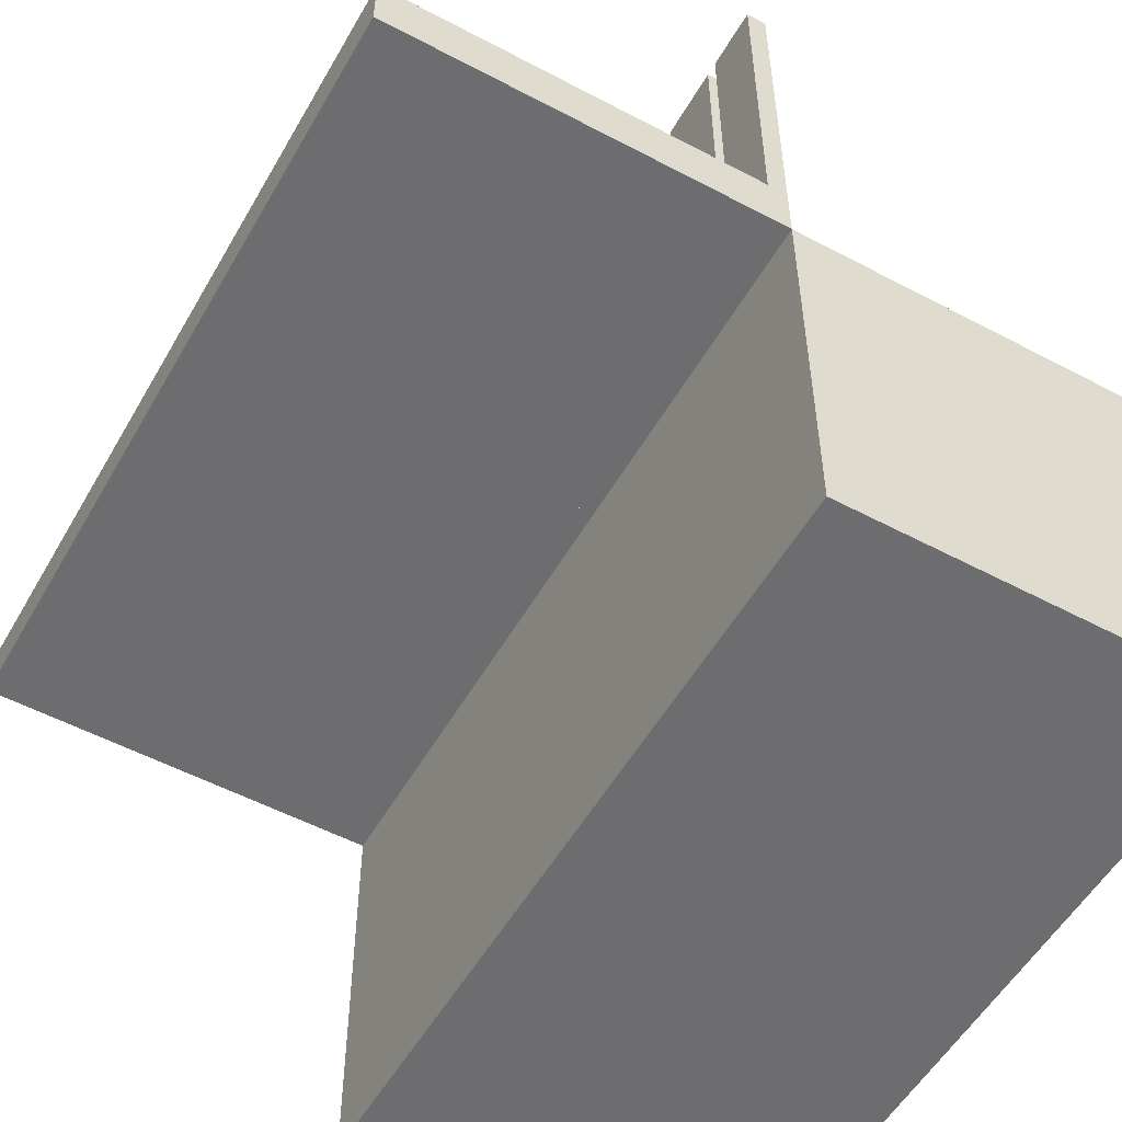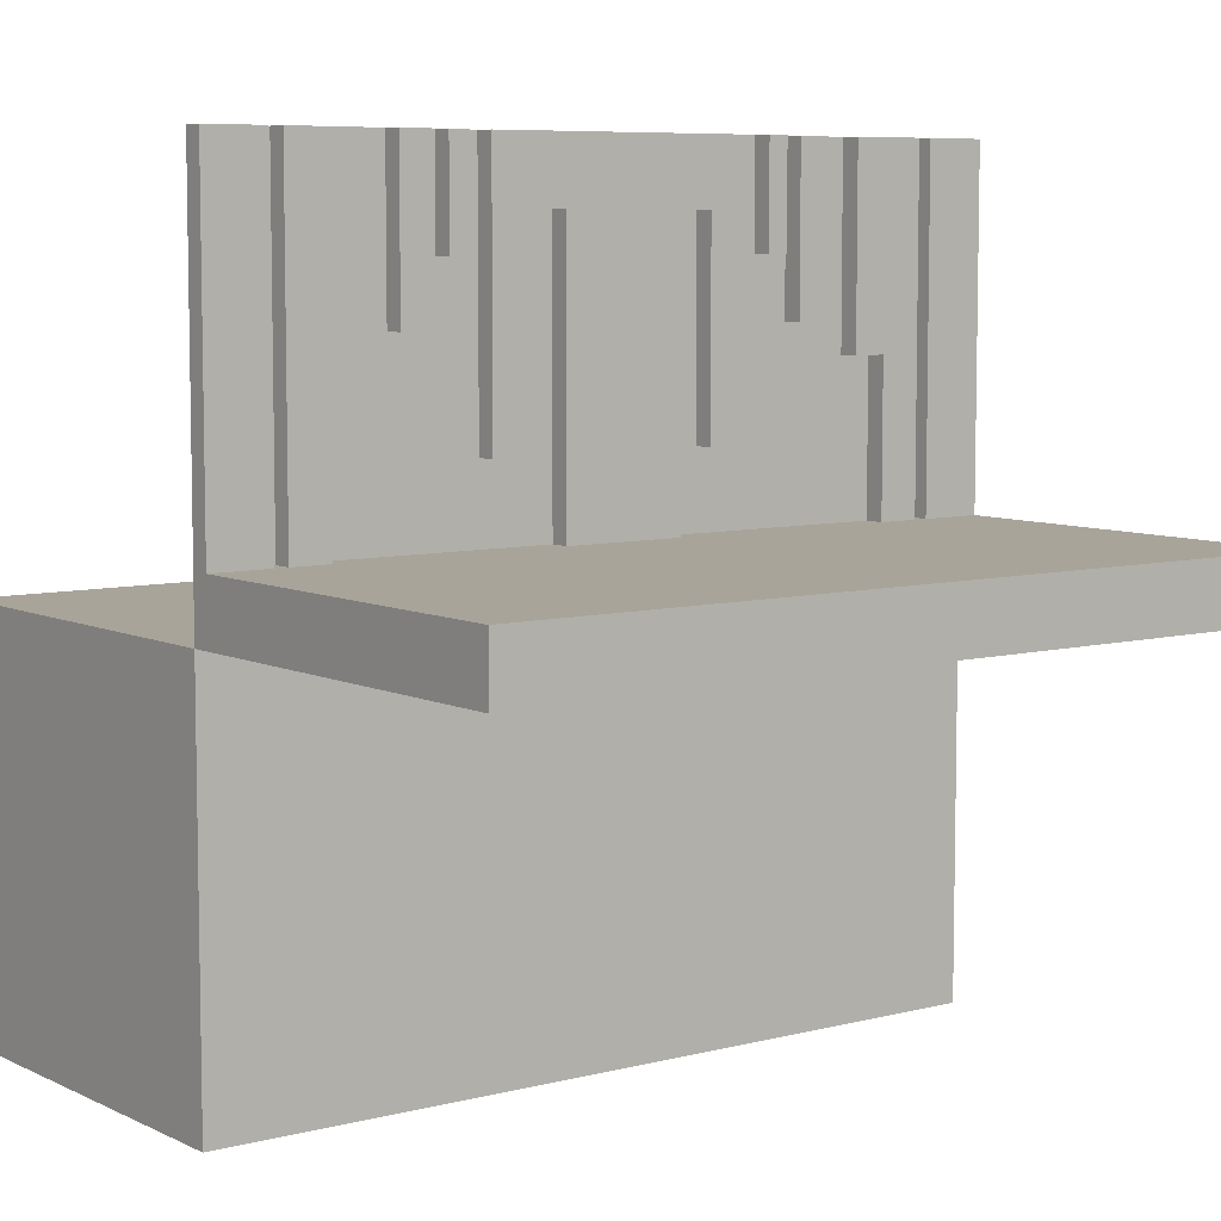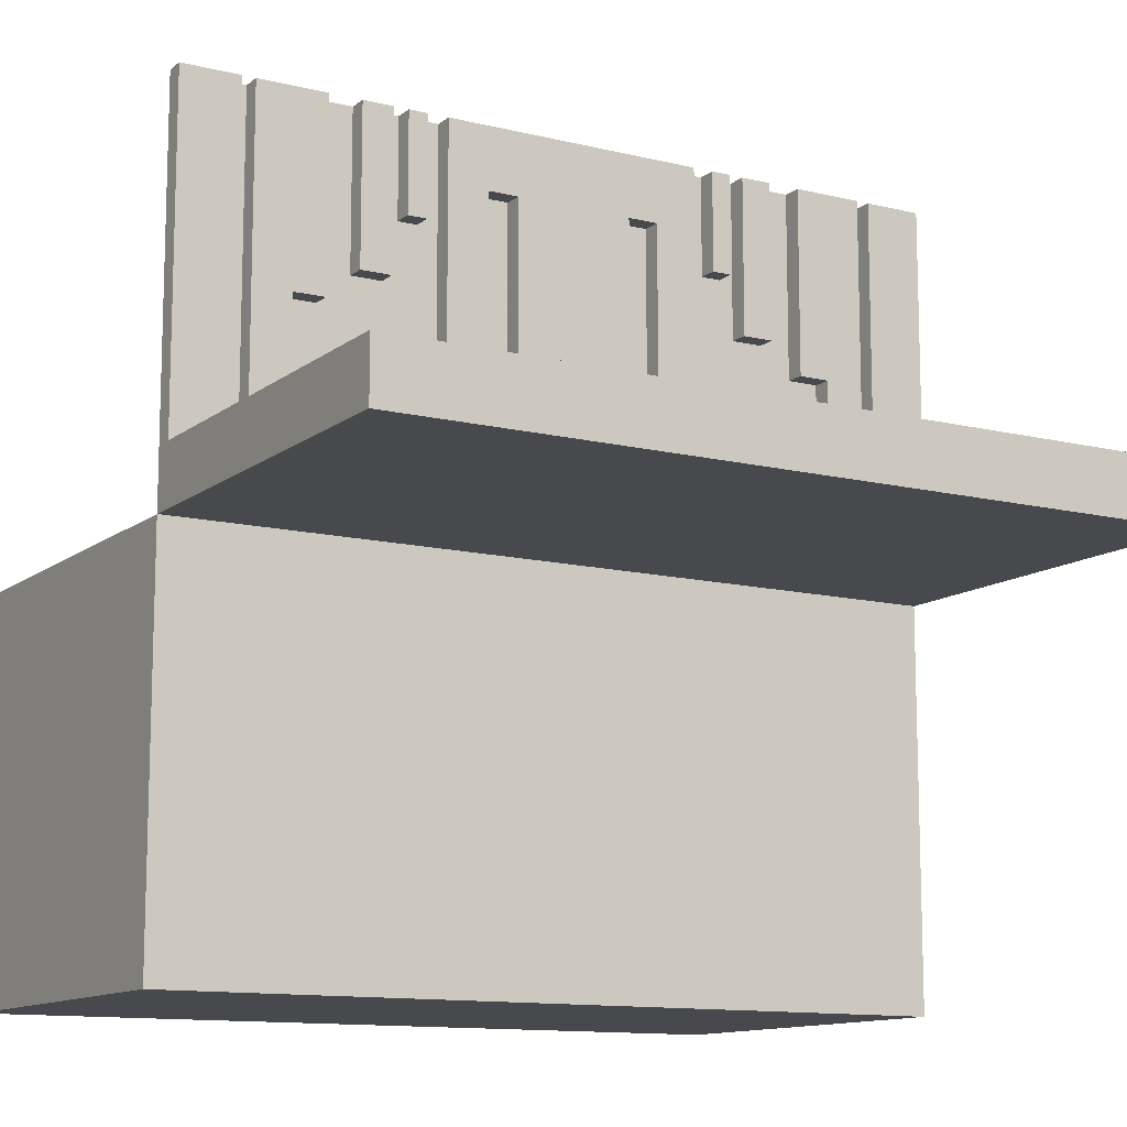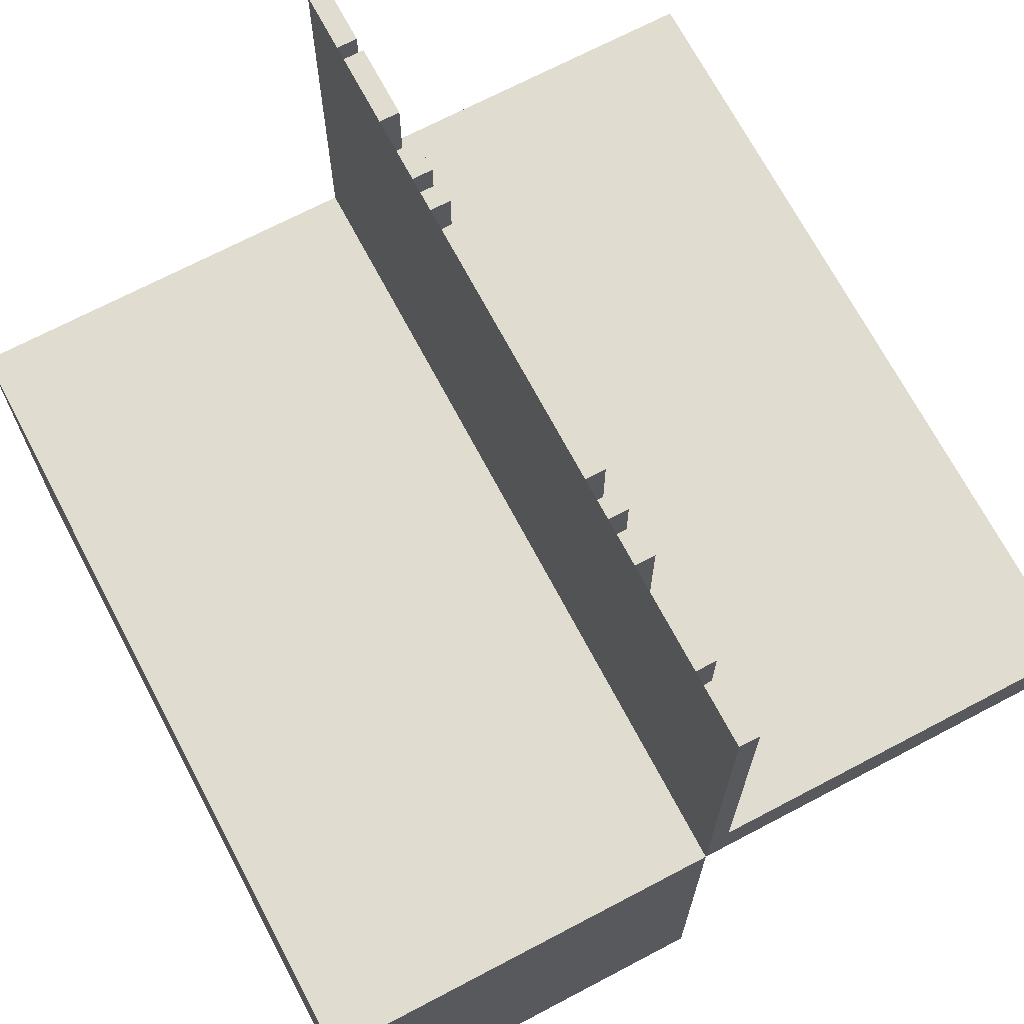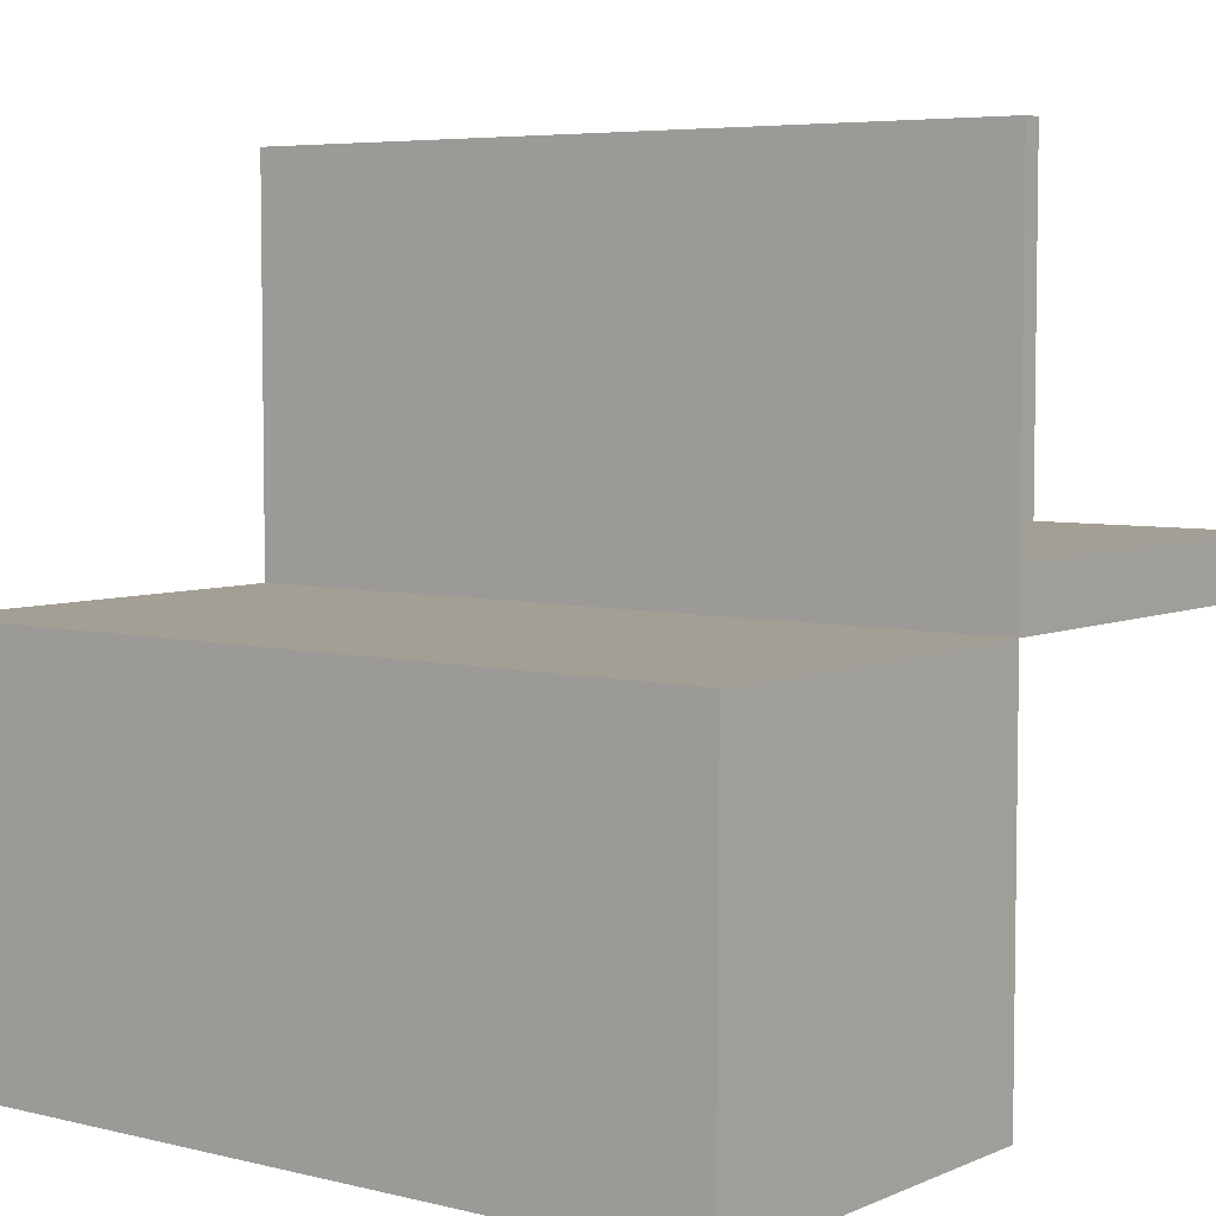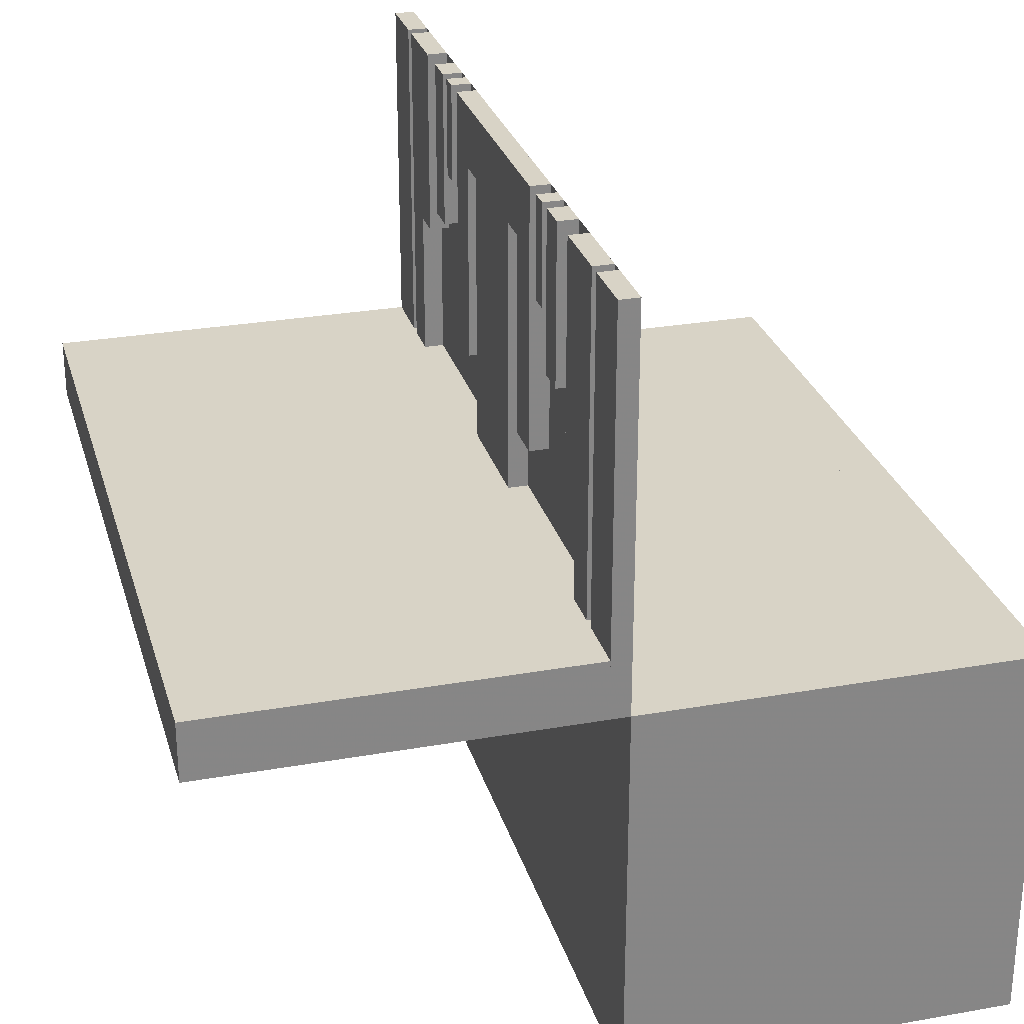
<metadata>
{"format":"obj","ext":"obj","renderer":"f3d","projection":"perspective","resolution":1024,"background":"white","views":[{"elev":-54.1,"azim":-29.4,"up":"+Z"},{"elev":7.1,"azim":-126.7,"up":"+Z"},{"elev":-12.0,"azim":-120.4,"up":"+Z"},{"elev":69.7,"azim":152.2,"up":"+Z"},{"elev":5.5,"azim":127.4,"up":"+Z"},{"elev":27.8,"azim":-15.2,"up":"+Z"}]}
</metadata>
<code>
v 0 0 0
v 0 0 -0.5
v 0 0 0.5
v 0 0 0.075
v 0 0.4085 0.5
v 0 0.4085 0.07099
v 0 -0.075 0
v 0 -0.075 0.4209
v 0 -0.075 0.5
v 0 0.1671 0.1692
v 0 0.1671 0.5
v 0 0.2371 0.3
v 0 0.2371 0.5
v 0 0.2771 0.3
v 0 0.2771 0.5
v 0 -0.3585 0.5
v 0 -0.3585 0.07099
v 0 -0.3585 0.2616
v 0 -0.3185 0.5
v 0 -0.3185 0.2616
v 0 -0.1143 0.1692
v 0 -0.1143 0.4209
v 0 -0.1143 0.5
v 0 -0.2184 0.5
v 0 -0.2184 0.3738
v 0 -0.425 0
v 0 -0.425 0.5
v 0 0.1935 0.5
v 0 0.1935 0.3738
v 0 -0.5 0
v 0 -0.5 -0.5
v 0 -0.5 0.5
v 0 -0.5 0.075
v 0 0.5 0
v 0 0.5 -0.5
v 0 0.5 0.5
v 0 0.5 0.075
v 0 -0.1935 0.5
v 0 -0.1935 0.3738
v 0 0.425 0
v 0 0.425 0.5
v 0 0.2184 0.5
v 0 0.2184 0.3738
v 0 0.1143 0.1692
v 0 0.1143 0.4209
v 0 0.1143 0.5
v 0 0.3185 0.5
v 0 0.3185 0.2616
v 0 0.3585 0.5
v 0 0.3585 0.07099
v 0 0.3585 0.2616
v 0 -0.2771 0.3
v 0 -0.2771 0.5
v 0 -0.2371 0.3
v 0 -0.2371 0.5
v 0 -0.1671 0.1692
v 0 -0.1671 0.5
v 0 0.075 0
v 0 0.075 0.4209
v 0 0.075 0.5
v 0 -0.4085 0.5
v 0 -0.4085 0.07099
v -0.025 0 0
v -0.025 0 0.5
v -0.025 0.4085 0.5
v -0.025 0.4085 0.07099
v -0.025 -0.075 0
v -0.025 -0.075 0.4209
v -0.025 -0.075 0.5
v -0.025 0.1671 0.1692
v -0.025 0.1671 0.5
v -0.025 0.2371 0.3
v -0.025 0.2371 0.5
v -0.025 0.2771 0.3
v -0.025 0.2771 0.5
v -0.025 -0.3585 0.5
v -0.025 -0.3585 0.07099
v -0.025 -0.3585 0.2616
v -0.025 -0.3185 0.5
v -0.025 -0.3185 0.2616
v -0.025 -0.1143 0.1692
v -0.025 -0.1143 0.4209
v -0.025 -0.1143 0.5
v -0.025 -0.2184 0.5
v -0.025 -0.2184 0.3738
v -0.025 -0.425 0
v -0.025 -0.425 0.5
v -0.025 0.1935 0.5
v -0.025 0.1935 0.3738
v -0.025 -0.5 0
v -0.025 -0.5 0.5
v -0.025 0.5 0
v -0.025 0.5 0.5
v -0.025 -0.1935 0.5
v -0.025 -0.1935 0.3738
v -0.025 0.425 0
v -0.025 0.425 0.5
v -0.025 0.2184 0.5
v -0.025 0.2184 0.3738
v -0.025 0.1143 0.1692
v -0.025 0.1143 0.4209
v -0.025 0.1143 0.5
v -0.025 0.3185 0.5
v -0.025 0.3185 0.2616
v -0.025 0.3585 0.5
v -0.025 0.3585 0.07099
v -0.025 0.3585 0.2616
v -0.025 -0.2771 0.3
v -0.025 -0.2771 0.5
v -0.025 -0.2371 0.3
v -0.025 -0.2371 0.5
v -0.025 -0.1671 0.1692
v -0.025 -0.1671 0.5
v -0.025 0.075 0
v -0.025 0.075 0.4209
v -0.025 0.075 0.5
v -0.025 -0.4085 0.5
v -0.025 -0.4085 0.07099
v -0.5 0 0
v -0.5 0 0.075
v -0.5 -0.5 0
v -0.5 -0.5 0.075
v -0.5 0.5 0
v -0.5 0.5 0.075
v 0.5 0 0
v 0.5 0 -0.5
v 0.5 -0.5 0
v 0.5 -0.5 -0.5
v 0.5 0.5 0
v 0.5 0.5 -0.5
f 1 119 120
f 120 4 1
f 119 121 122
f 122 120 119
f 121 30 33
f 33 122 121
f 30 1 4
f 4 33 30
f 119 1 30
f 30 121 119
f 120 33 4
f 33 120 122
f 1 119 120
f 120 4 1
f 119 123 124
f 124 120 119
f 123 34 37
f 37 124 123
f 34 1 4
f 4 37 34
f 119 1 34
f 34 123 119
f 120 37 4
f 37 120 124
f 128 31 30
f 30 127 128
f 31 2 1
f 1 30 31
f 2 126 125
f 125 1 2
f 126 128 127
f 127 125 126
f 31 128 126
f 126 2 31
f 30 125 127
f 125 30 1
f 21 56 57
f 57 23 21
f 56 112 113
f 113 57 56
f 112 81 83
f 83 113 112
f 81 21 23
f 23 83 81
f 56 21 81
f 81 112 56
f 57 83 23
f 83 57 113
f 20 18 16
f 16 19 20
f 18 78 76
f 76 16 18
f 78 80 79
f 79 76 78
f 80 20 19
f 19 79 80
f 18 20 80
f 80 78 18
f 16 79 19
f 79 16 76
f 38 94 95
f 95 39 38
f 94 84 85
f 85 95 94
f 84 24 25
f 25 85 84
f 24 38 39
f 39 25 24
f 94 38 24
f 24 84 94
f 95 25 39
f 25 95 85
f 54 52 53
f 53 55 54
f 52 108 109
f 109 53 52
f 108 110 111
f 111 109 108
f 110 54 55
f 55 111 110
f 52 54 110
f 110 108 52
f 53 111 55
f 111 53 109
f 9 69 68
f 68 8 9
f 69 83 82
f 82 68 69
f 83 23 22
f 22 82 83
f 23 9 8
f 8 22 23
f 69 9 23
f 23 83 69
f 68 22 8
f 22 68 82
f 17 62 61
f 61 16 17
f 62 118 117
f 117 61 62
f 118 77 76
f 76 117 118
f 77 17 16
f 16 76 77
f 62 17 77
f 77 118 62
f 61 76 16
f 76 61 117
f 1 7 9
f 9 3 1
f 7 67 69
f 69 9 7
f 67 63 64
f 64 69 67
f 63 1 3
f 3 64 63
f 7 1 63
f 63 67 7
f 9 64 3
f 64 9 69
f 26 30 32
f 32 27 26
f 30 90 91
f 91 32 30
f 90 86 87
f 87 91 90
f 86 26 27
f 27 87 86
f 30 26 86
f 86 90 30
f 32 87 27
f 87 32 91
f 30 32 3
f 3 1 30
f 130 35 34
f 34 129 130
f 35 2 1
f 1 34 35
f 2 126 125
f 125 1 2
f 126 130 129
f 129 125 126
f 35 130 126
f 126 2 35
f 34 125 129
f 125 34 1
f 44 10 11
f 11 46 44
f 10 70 71
f 71 11 10
f 70 100 102
f 102 71 70
f 100 44 46
f 46 102 100
f 10 44 100
f 100 70 10
f 11 102 46
f 102 11 71
f 48 51 49
f 49 47 48
f 51 107 105
f 105 49 51
f 107 104 103
f 103 105 107
f 104 48 47
f 47 103 104
f 51 48 104
f 104 107 51
f 49 103 47
f 103 49 105
f 28 88 89
f 89 29 28
f 88 98 99
f 99 89 88
f 98 42 43
f 43 99 98
f 42 28 29
f 29 43 42
f 88 28 42
f 42 98 88
f 89 43 29
f 43 89 99
f 12 14 15
f 15 13 12
f 14 74 75
f 75 15 14
f 74 72 73
f 73 75 74
f 72 12 13
f 13 73 72
f 14 12 72
f 72 74 14
f 15 73 13
f 73 15 75
f 60 116 115
f 115 59 60
f 116 102 101
f 101 115 116
f 102 46 45
f 45 101 102
f 46 60 59
f 59 45 46
f 116 60 46
f 46 102 116
f 115 45 59
f 45 115 101
f 50 6 5
f 5 49 50
f 6 66 65
f 65 5 6
f 66 106 105
f 105 65 66
f 106 50 49
f 49 105 106
f 6 50 106
f 106 66 6
f 5 105 49
f 105 5 65
f 1 58 60
f 60 3 1
f 58 114 116
f 116 60 58
f 114 63 64
f 64 116 114
f 63 1 3
f 3 64 63
f 58 1 63
f 63 114 58
f 60 64 3
f 64 60 116
f 40 34 36
f 36 41 40
f 34 92 93
f 93 36 34
f 92 96 97
f 97 93 92
f 96 40 41
f 41 97 96
f 34 40 96
f 96 92 34
f 36 97 41
f 97 36 93
f 34 36 3
f 3 1 34

</code>
